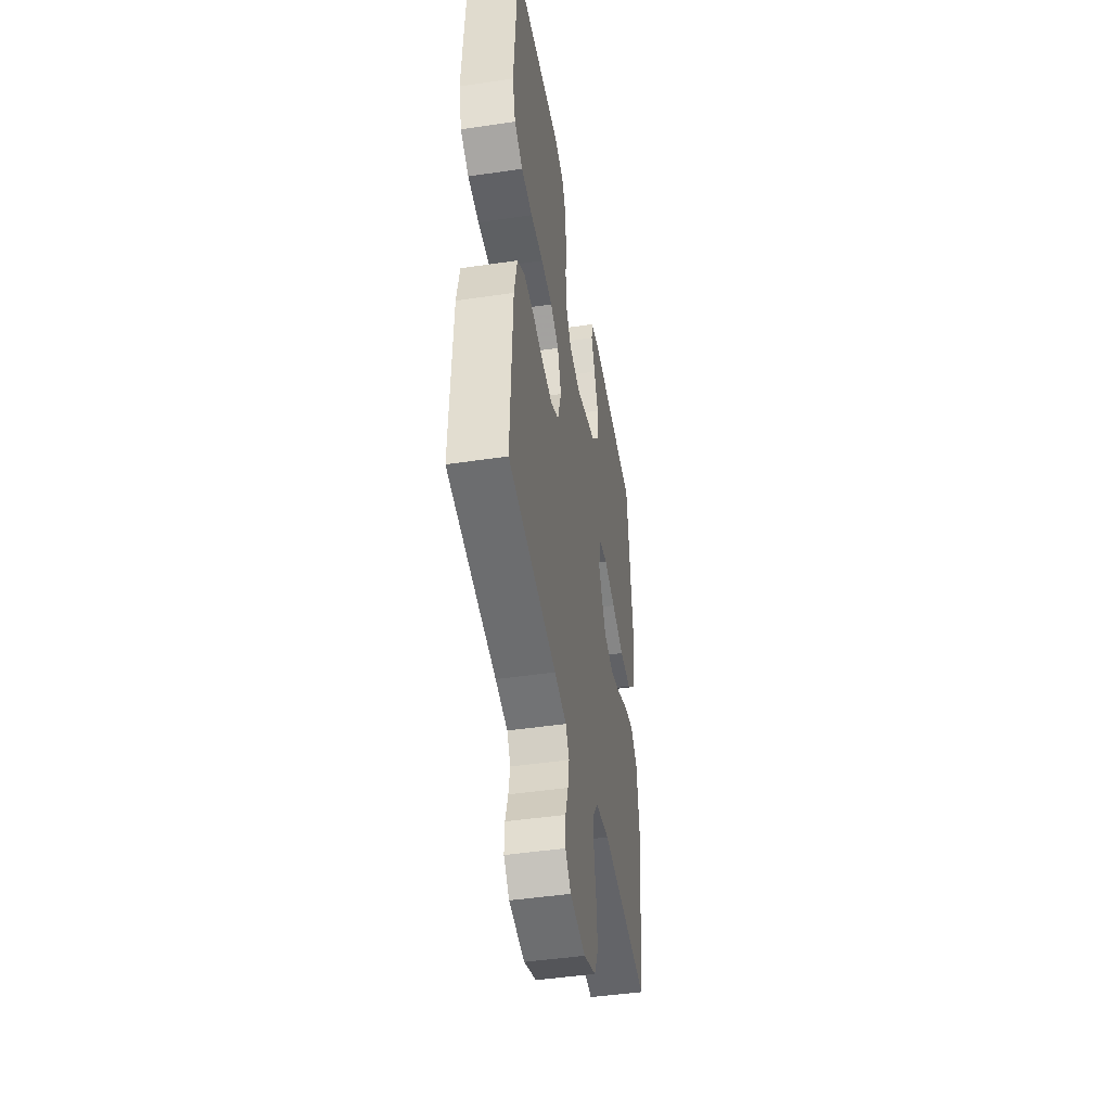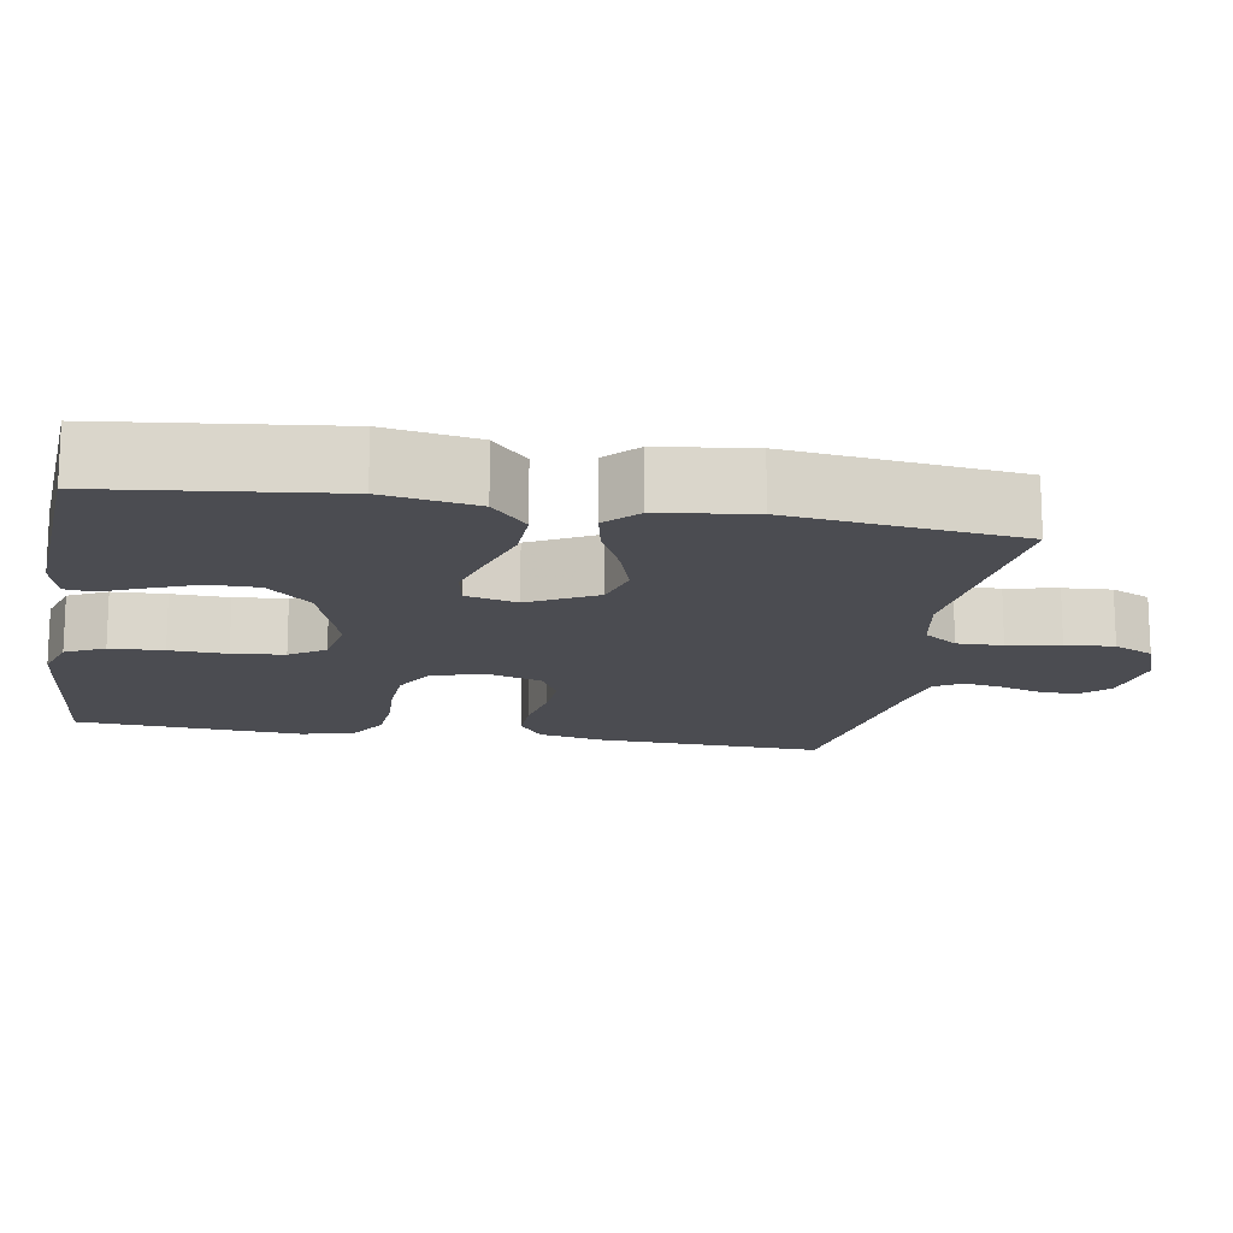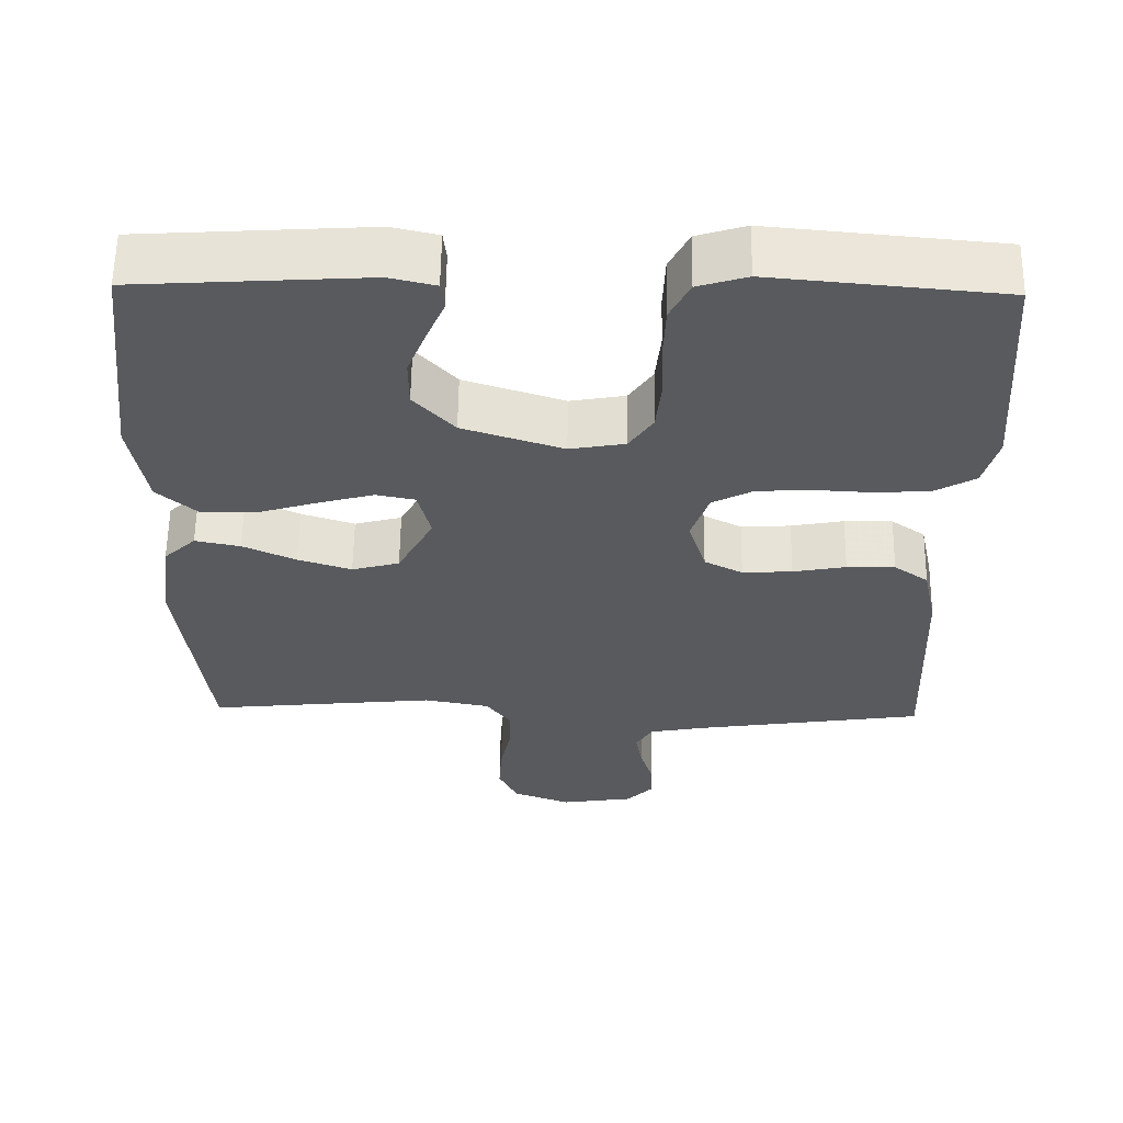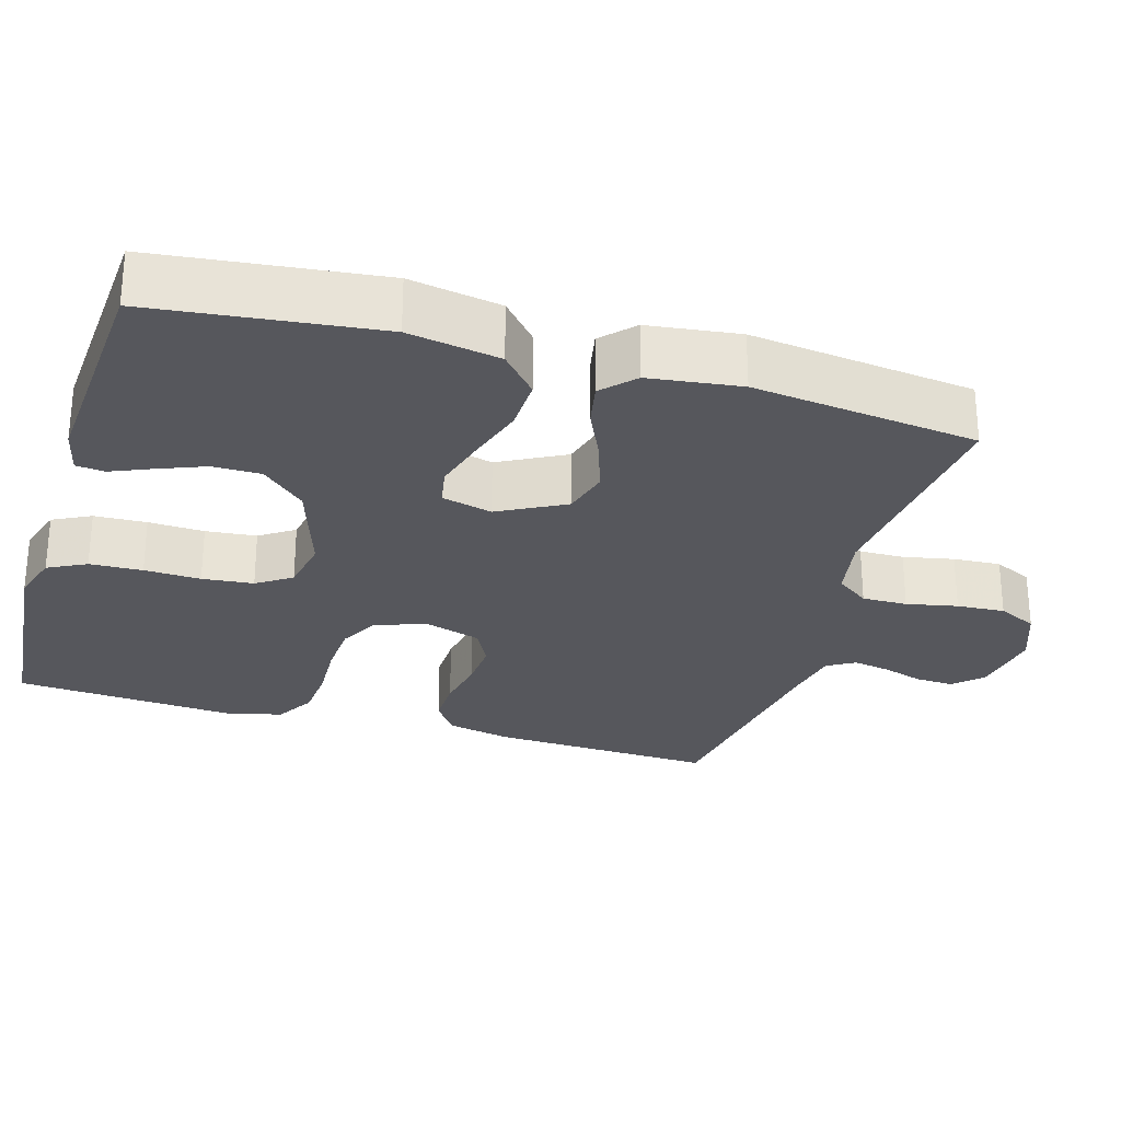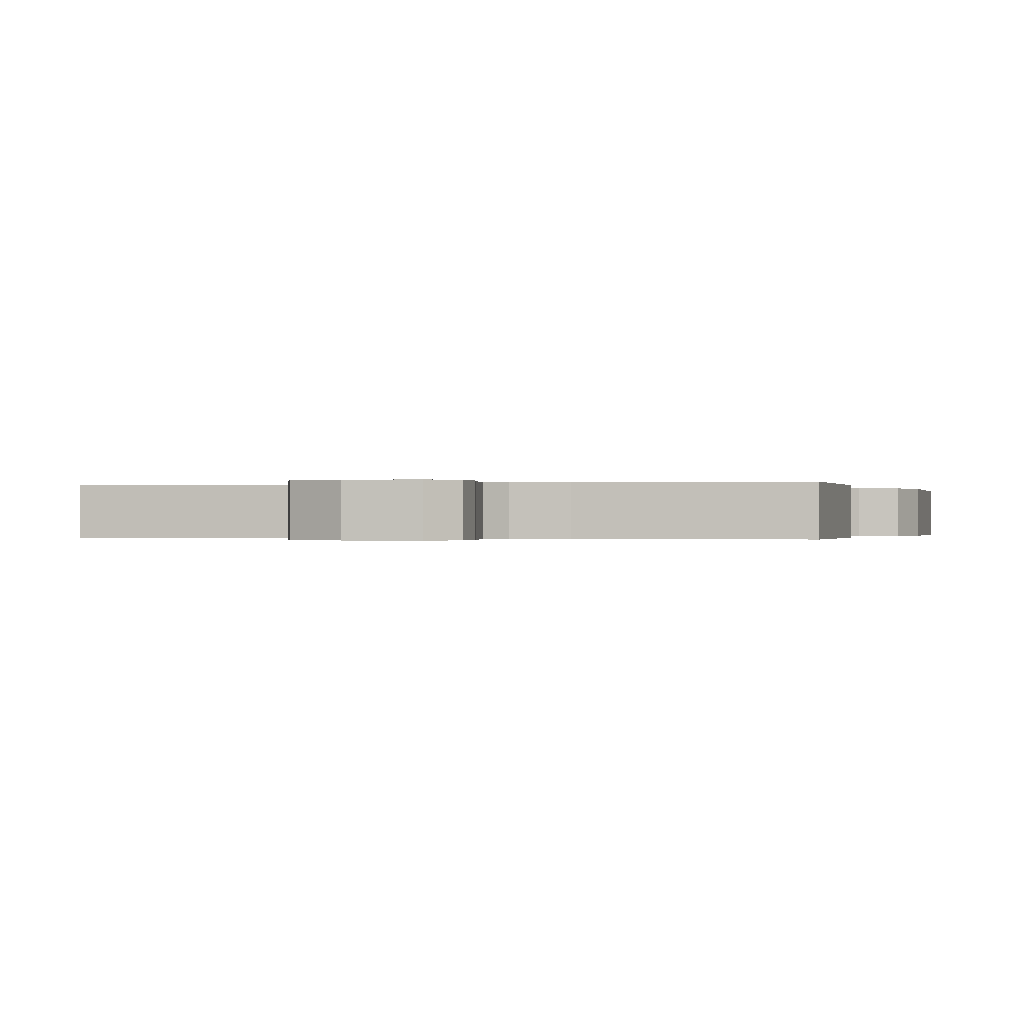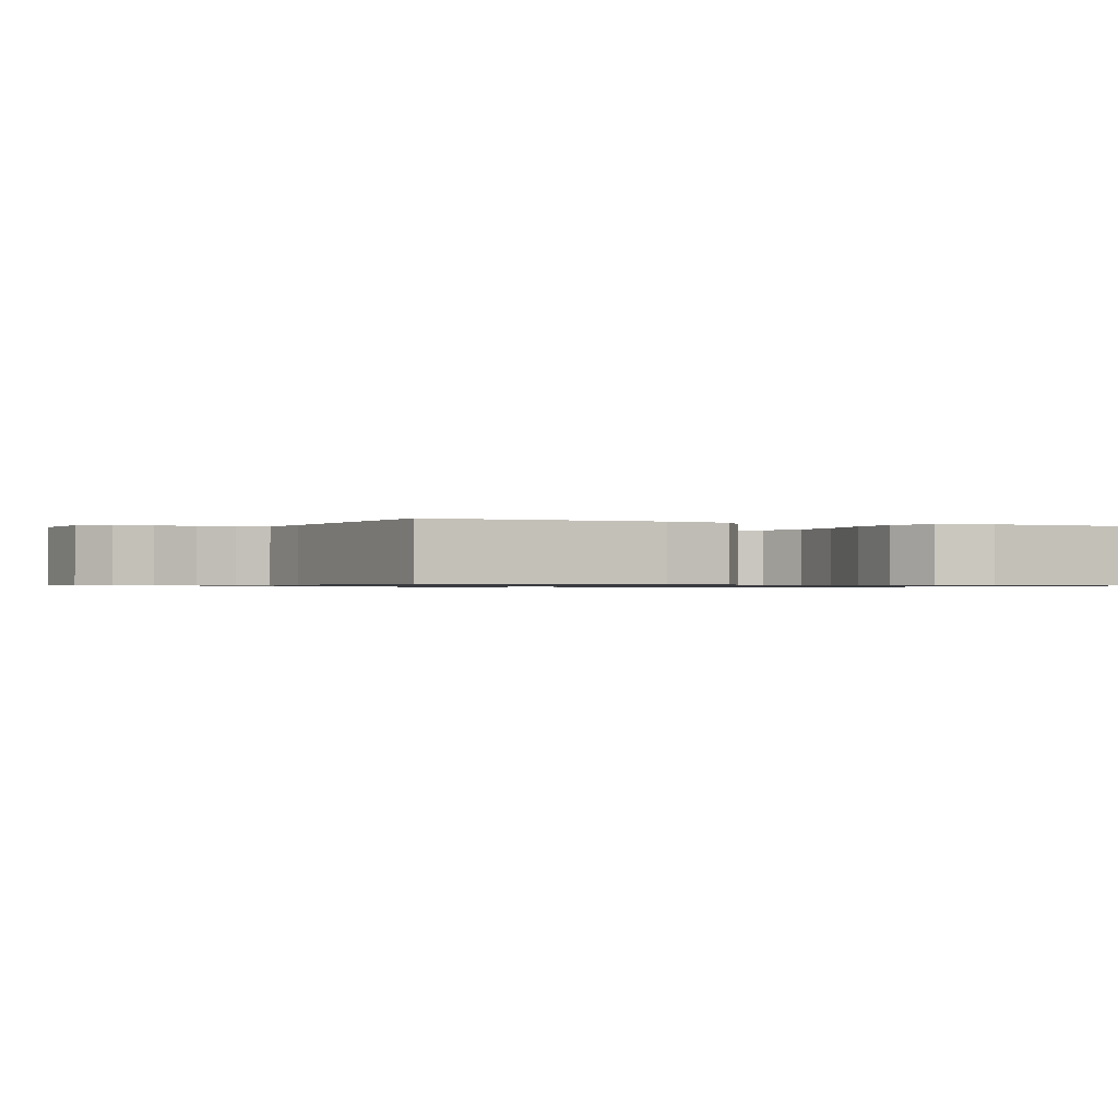
<metadata>
{"format":"obj","ext":"obj","renderer":"f3d","projection":"perspective","resolution":1024,"background":"white","views":[{"elev":-45.6,"azim":-80.3,"up":"+Z"},{"elev":-15.5,"azim":80.3,"up":"+Y"},{"elev":59.1,"azim":-179.2,"up":"+Z"},{"elev":-27.6,"azim":73.4,"up":"+Y"},{"elev":-0.2,"azim":-162.1,"up":"+Y"},{"elev":-0.8,"azim":-111.2,"up":"+Y"}]}
</metadata>
<code>
v 0.5 0.07 -0.5
v 0.2 0.07 -0.469
v 0.114 0.07 -0.485
v 0.082 0.07 -0.529
v 0.083 0.07 -0.589
v 0.097 0.07 -0.657
v 0.101 0.07 -0.721
v 0.076 0.07 -0.773
v 0 0.07 -0.802
v -0.096 0.07 -0.787
v -0.131 0.07 -0.75
v -0.129 0.07 -0.7
v -0.112 0.07 -0.646
v -0.103 0.07 -0.596
v -0.125 0.07 -0.559
v -0.2 0.07 -0.545
v -0.5 0.07 -0.5
v -0.488 0.07 -0.2
v -0.47 0.07 -0.115
v -0.425 0.07 -0.083
v -0.362 0.07 -0.084
v -0.293 0.07 -0.097
v -0.228 0.07 -0.101
v -0.178 0.07 -0.075
v -0.155 0.07 0
v -0.178 0.07 0.068
v -0.231 0.07 0.096
v -0.302 0.07 0.1
v -0.38 0.07 0.096
v -0.45 0.07 0.101
v -0.502 0.07 0.131
v -0.521 0.07 0.2
v -0.5 0.07 0.5
v -0.2 0.07 0.528
v -0.136 0.07 0.508
v -0.11 0.07 0.457
v -0.107 0.07 0.387
v -0.11 0.07 0.312
v -0.103 0.07 0.244
v -0.072 0.07 0.198
v 0 0.07 0.185
v 0.131 0.07 0.228
v 0.184 0.07 0.286
v 0.184 0.07 0.35
v 0.159 0.07 0.413
v 0.136 0.07 0.467
v 0.14 0.07 0.505
v 0.2 0.07 0.519
v 0.5 0.07 0.5
v 0.535 0.07 0.2
v 0.514 0.07 0.078
v 0.461 0.07 0.031
v 0.389 0.07 0.033
v 0.311 0.07 0.057
v 0.239 0.07 0.077
v 0.188 0.07 0.067
v 0.171 0.07 0
v 0.218 0.07 -0.088
v 0.28 0.07 -0.105
v 0.35 0.07 -0.082
v 0.419 0.07 -0.05
v 0.478 0.07 -0.038
v 0.52 0.07 -0.078
v 0.536 0.07 -0.2
v 0.5 0 -0.5
v 0.2 0 -0.469
v 0.114 0 -0.485
v 0.082 0 -0.529
v 0.083 0 -0.589
v 0.097 0 -0.657
v 0.101 0 -0.721
v 0.076 0 -0.773
v 0 0 -0.802
v -0.096 0 -0.787
v -0.131 0 -0.75
v -0.129 0 -0.7
v -0.112 0 -0.646
v -0.103 0 -0.596
v -0.125 0 -0.559
v -0.2 0 -0.545
v -0.5 0 -0.5
v -0.488 0 -0.2
v -0.47 0 -0.115
v -0.425 0 -0.083
v -0.362 0 -0.084
v -0.293 0 -0.097
v -0.228 0 -0.101
v -0.178 0 -0.075
v -0.155 0 0
v -0.178 0 0.068
v -0.231 0 0.096
v -0.302 0 0.1
v -0.38 0 0.096
v -0.45 0 0.101
v -0.502 0 0.131
v -0.521 0 0.2
v -0.5 0 0.5
v -0.2 0 0.528
v -0.136 0 0.508
v -0.11 0 0.457
v -0.107 0 0.387
v -0.11 0 0.312
v -0.103 0 0.244
v -0.072 0 0.198
v 0 0 0.185
v 0.131 0 0.228
v 0.184 0 0.286
v 0.184 0 0.35
v 0.159 0 0.413
v 0.136 0 0.467
v 0.14 0 0.505
v 0.2 0 0.519
v 0.5 0 0.5
v 0.535 0 0.2
v 0.514 0 0.078
v 0.461 0 0.031
v 0.389 0 0.033
v 0.311 0 0.057
v 0.239 0 0.077
v 0.188 0 0.067
v 0.171 0 0
v 0.218 0 -0.088
v 0.28 0 -0.105
v 0.35 0 -0.082
v 0.419 0 -0.05
v 0.478 0 -0.038
v 0.52 0 -0.078
v 0.536 0 -0.2
f 63 64 1 2
f 60 61 62 63
f 59 60 63 2
f 58 59 2 3
f 57 58 3 4
f 51 52 53 54
f 51 54 55
f 50 51 55
f 49 50 55 56
f 45 46 47 48
f 44 45 48 49
f 43 44 49 56
f 35 36 37 38
f 35 38 39
f 34 35 39
f 33 34 39
f 32 33 39 40
f 28 29 30 31
f 27 28 31 32
f 19 20 21 22
f 19 22 23
f 16 17 18 19
f 15 16 19 23
f 14 15 23 24
f 10 11 12 13
f 10 13 14
f 9 10 14
f 5 6 7 8
f 4 5 8 9
f 57 4 9 14
f 42 43 56 57
f 41 42 57 14
f 27 32 40 41
f 26 27 41
f 25 26 41
f 14 24 25 41
f 66 65 128 127
f 127 126 125 124
f 66 127 124 123
f 67 66 123 122
f 68 67 122 121
f 118 117 116 115
f 119 118 115
f 119 115 114
f 120 119 114 113
f 112 111 110 109
f 113 112 109 108
f 120 113 108 107
f 102 101 100 99
f 103 102 99
f 103 99 98
f 103 98 97
f 104 103 97 96
f 95 94 93 92
f 96 95 92 91
f 86 85 84 83
f 87 86 83
f 83 82 81 80
f 87 83 80 79
f 88 87 79 78
f 77 76 75 74
f 78 77 74
f 78 74 73
f 72 71 70 69
f 73 72 69 68
f 78 73 68 121
f 121 120 107 106
f 78 121 106 105
f 105 104 96 91
f 105 91 90
f 105 90 89
f 105 89 88 78
f 1 65 66 2
f 2 66 67 3
f 3 67 68 4
f 4 68 69 5
f 5 69 70 6
f 6 70 71 7
f 7 71 72 8
f 8 72 73 9
f 9 73 74 10
f 10 74 75 11
f 11 75 76 12
f 12 76 77 13
f 13 77 78 14
f 14 78 79 15
f 15 79 80 16
f 16 80 81 17
f 17 81 82 18
f 18 82 83 19
f 19 83 84 20
f 20 84 85 21
f 21 85 86 22
f 22 86 87 23
f 23 87 88 24
f 24 88 89 25
f 25 89 90 26
f 26 90 91 27
f 27 91 92 28
f 28 92 93 29
f 29 93 94 30
f 30 94 95 31
f 31 95 96 32
f 32 96 97 33
f 33 97 98 34
f 34 98 99 35
f 35 99 100 36
f 36 100 101 37
f 37 101 102 38
f 38 102 103 39
f 39 103 104 40
f 40 104 105 41
f 41 105 106 42
f 42 106 107 43
f 43 107 108 44
f 44 108 109 45
f 45 109 110 46
f 46 110 111 47
f 47 111 112 48
f 48 112 113 49
f 49 113 114 50
f 50 114 115 51
f 51 115 116 52
f 52 116 117 53
f 53 117 118 54
f 54 118 119 55
f 55 119 120 56
f 56 120 121 57
f 57 121 122 58
f 58 122 123 59
f 59 123 124 60
f 60 124 125 61
f 61 125 126 62
f 62 126 127 63
f 63 127 128 64
f 64 128 65 1

</code>
